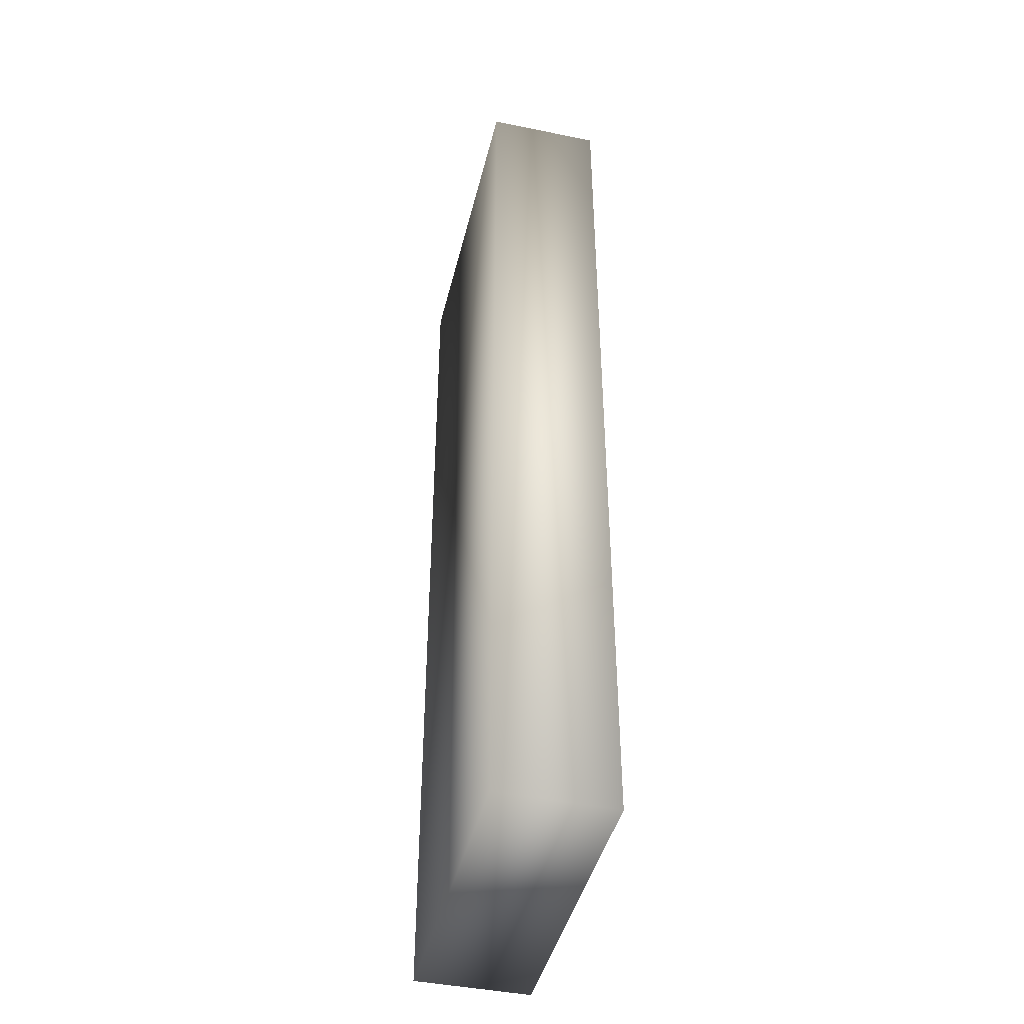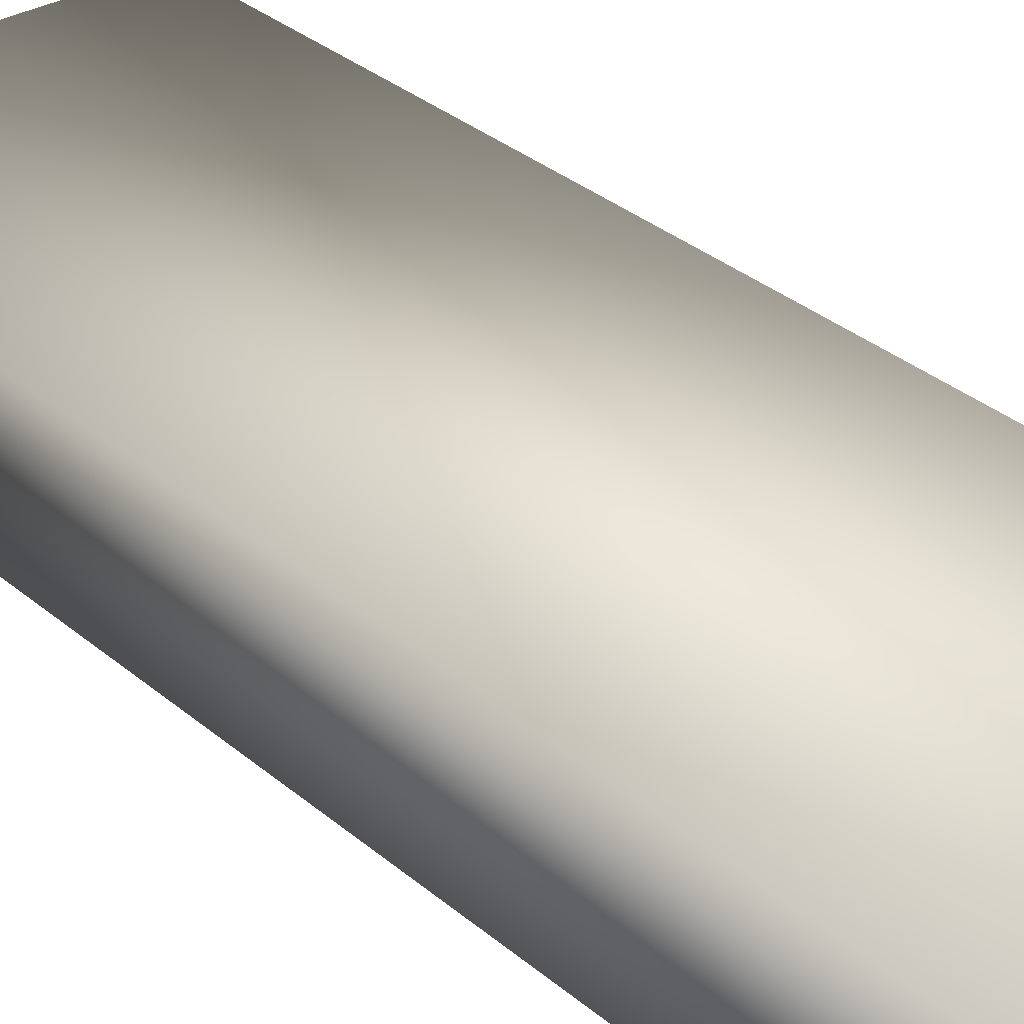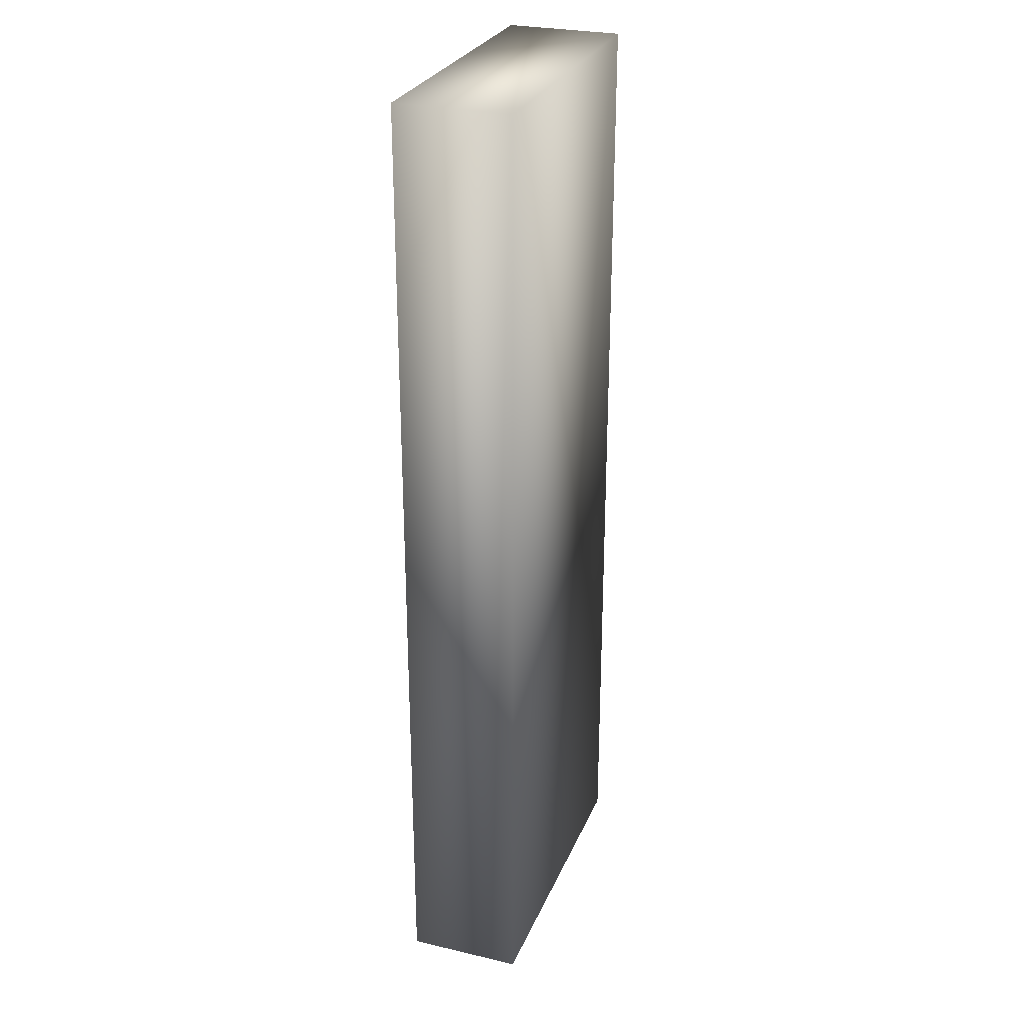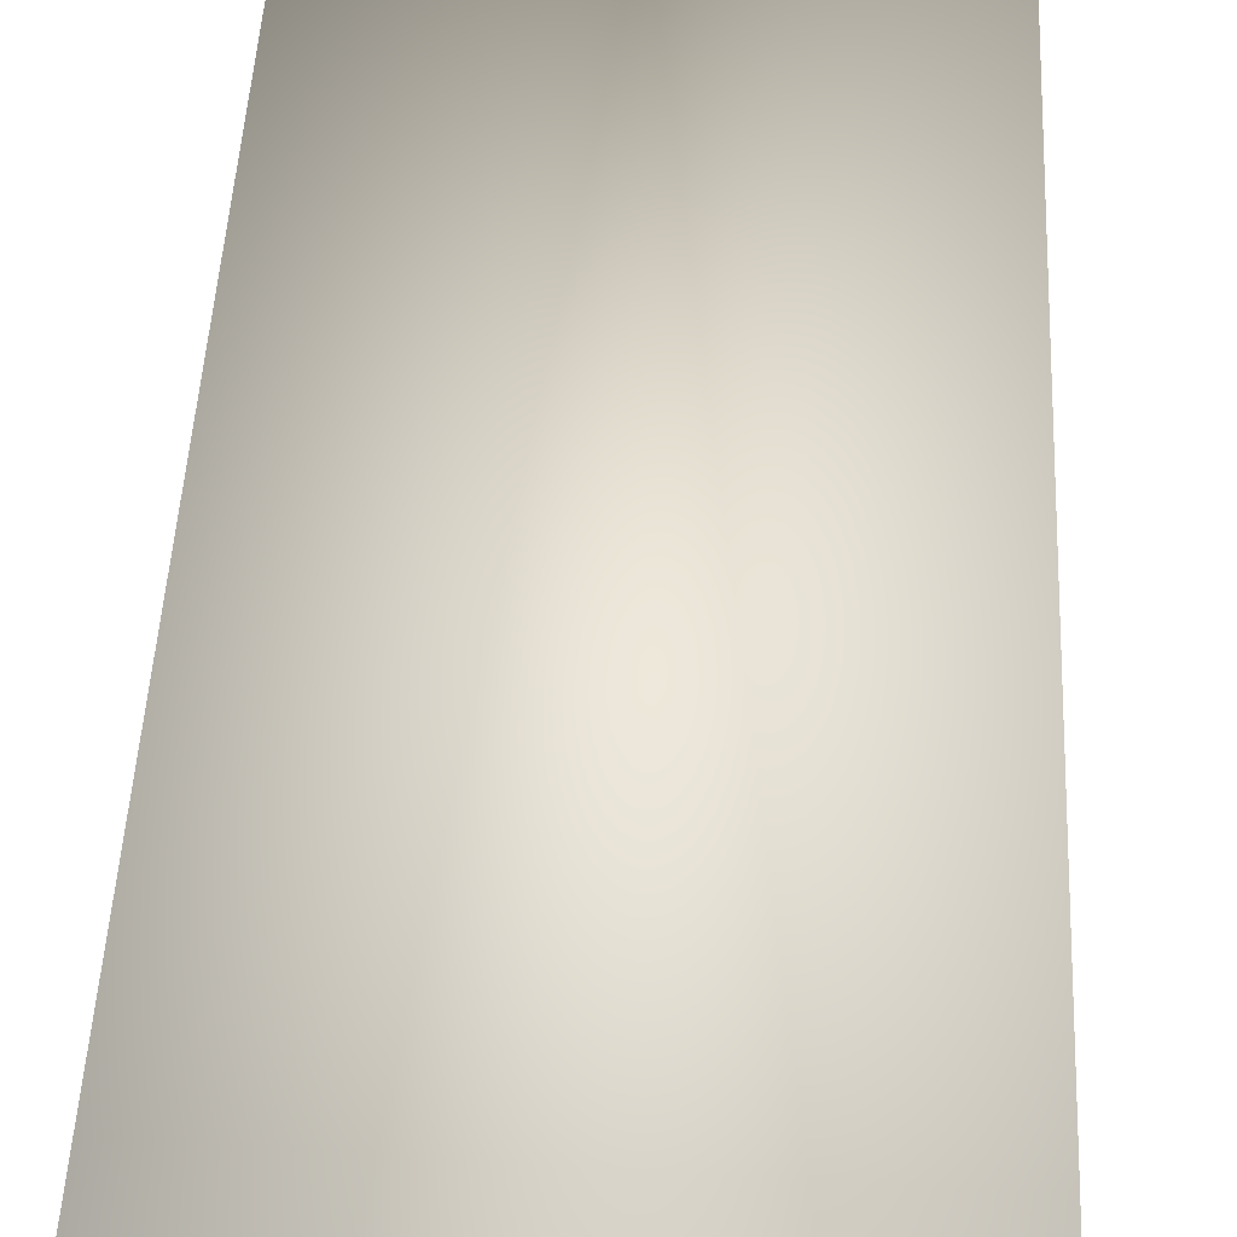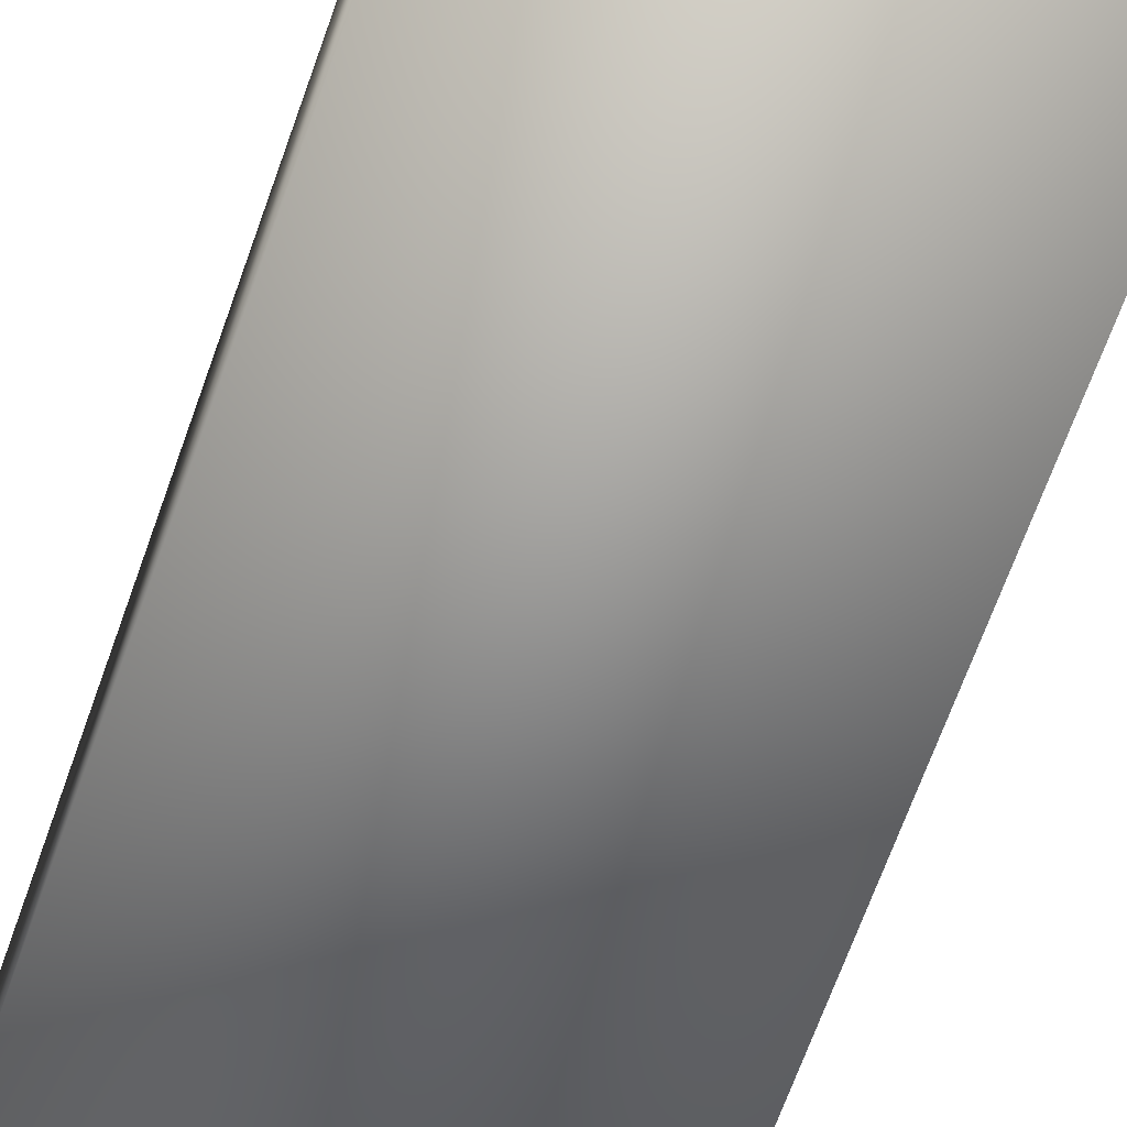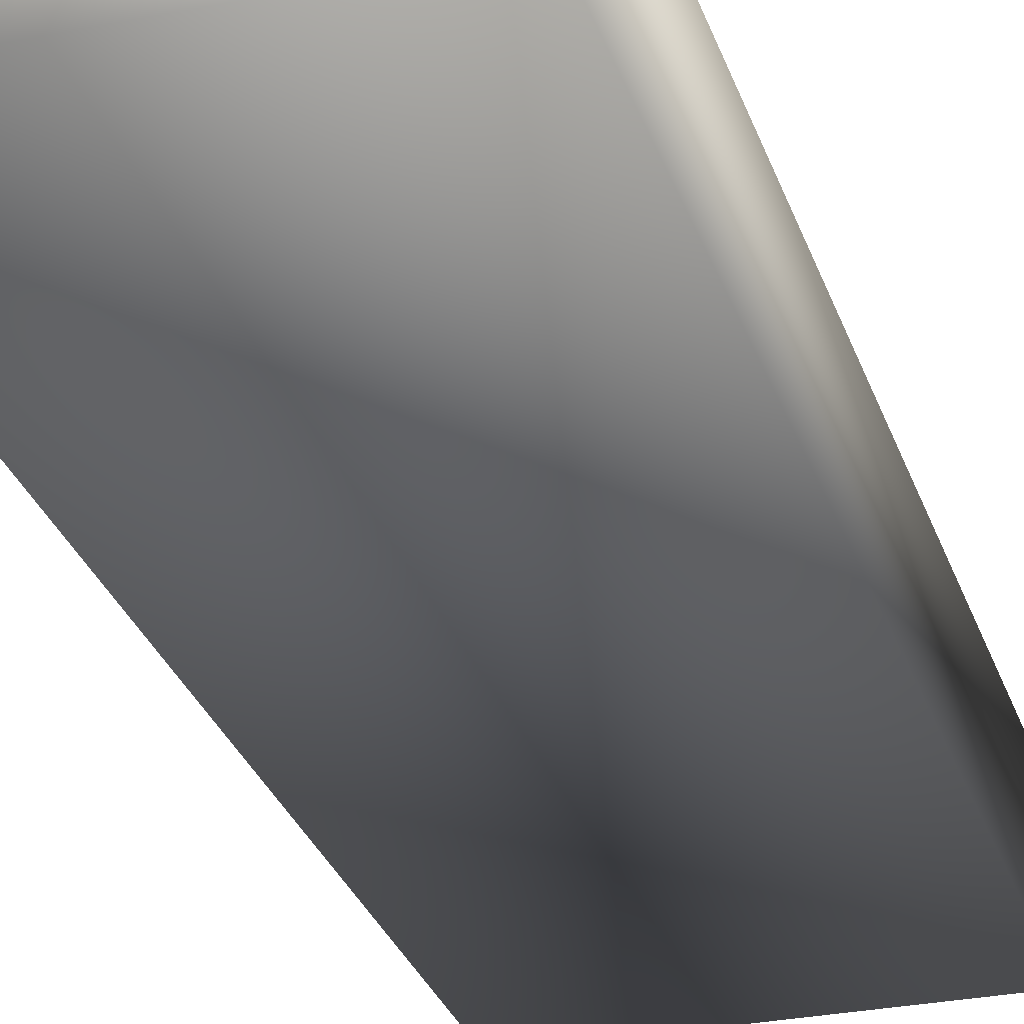
<metadata>
{"format":"obj","ext":"obj","renderer":"f3d","projection":"perspective","resolution":1024,"background":"white","views":[{"elev":-43.6,"azim":-103.6,"up":"+Z"},{"elev":31.2,"azim":-39.5,"up":"+Y"},{"elev":27.7,"azim":109.5,"up":"+Z"},{"elev":39.9,"azim":-177.6,"up":"+Y"},{"elev":-67.2,"azim":160.5,"up":"+Y"},{"elev":-29.0,"azim":16.7,"up":"+Y"}]}
</metadata>
<code>
o 26
v 0.2778 -0.5 0.1667
v 0.2778 -0.46 0.1667
v 0.3889 -0.46 0.1667
v 0.3889 -0.5 0.1667
v 0.2778 -0.5 0.5
v 0.2778 -0.5 0.1667
v 0.3889 -0.5 0.1667
v 0.3889 -0.5 0.5
v 0.2778 -0.5 0.5
v 0.2778 -0.46 0.5
v 0.2778 -0.46 0.1667
v 0.2778 -0.5 0.1667
v 0.2778 -0.5 0.5
v 0.3889 -0.5 0.5
v 0.3889 -0.46 0.5
v 0.2778 -0.46 0.5
v 0.2778 -0.46 0.5
v 0.3889 -0.46 0.5
v 0.3889 -0.46 0.1667
v 0.2778 -0.46 0.1667
v 0.3889 -0.5 0.5
v 0.3889 -0.5 0.1667
v 0.3889 -0.46 0.1667
v 0.3889 -0.46 0.5
f 1 2 3 4
f 5 6 7 8
f 9 10 11 12
f 13 14 15 16
f 17 18 19 20
f 21 22 23 24

</code>
